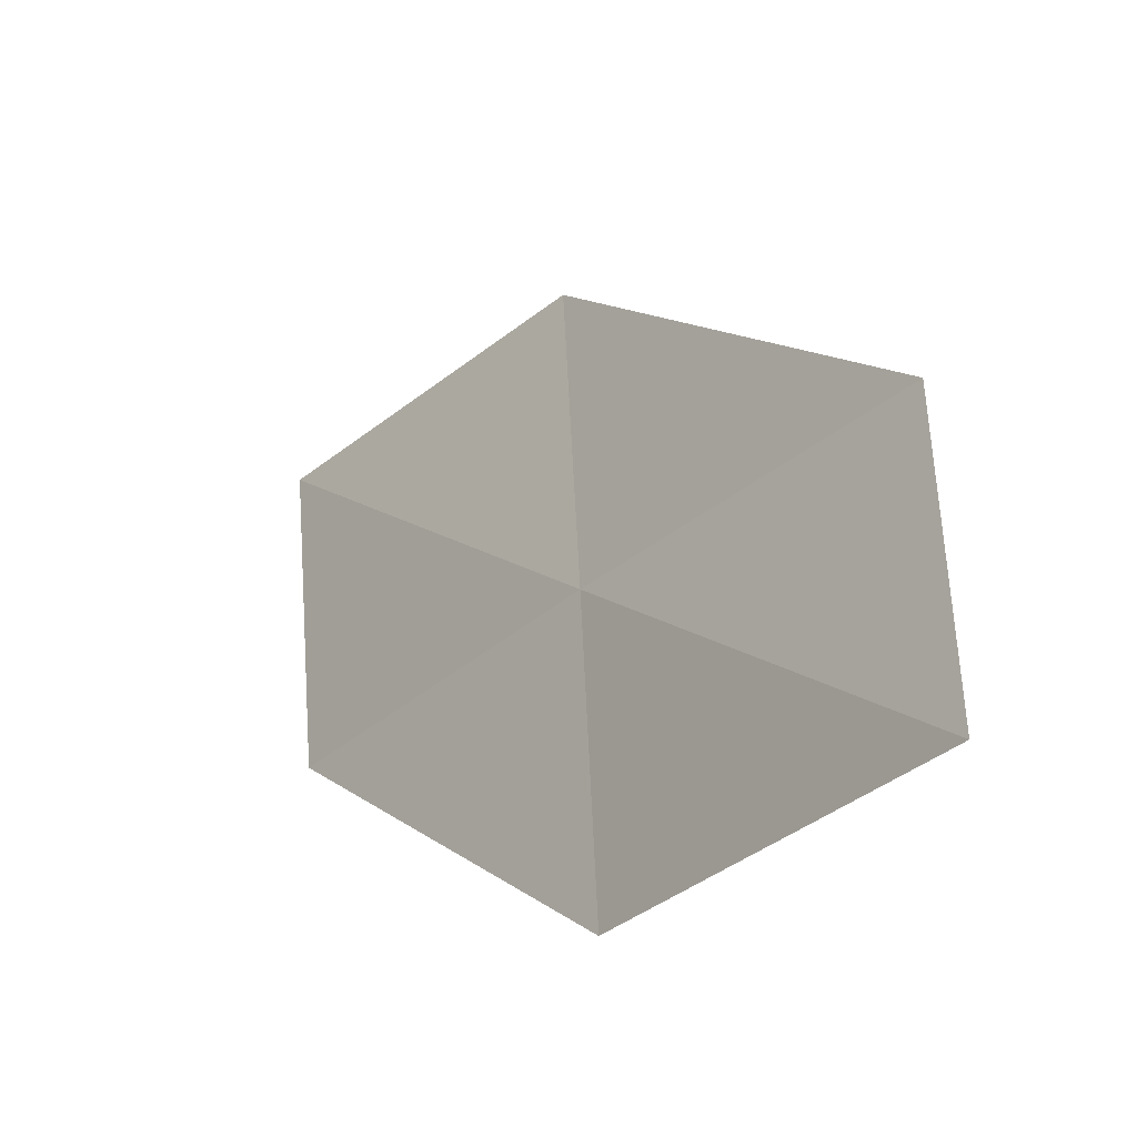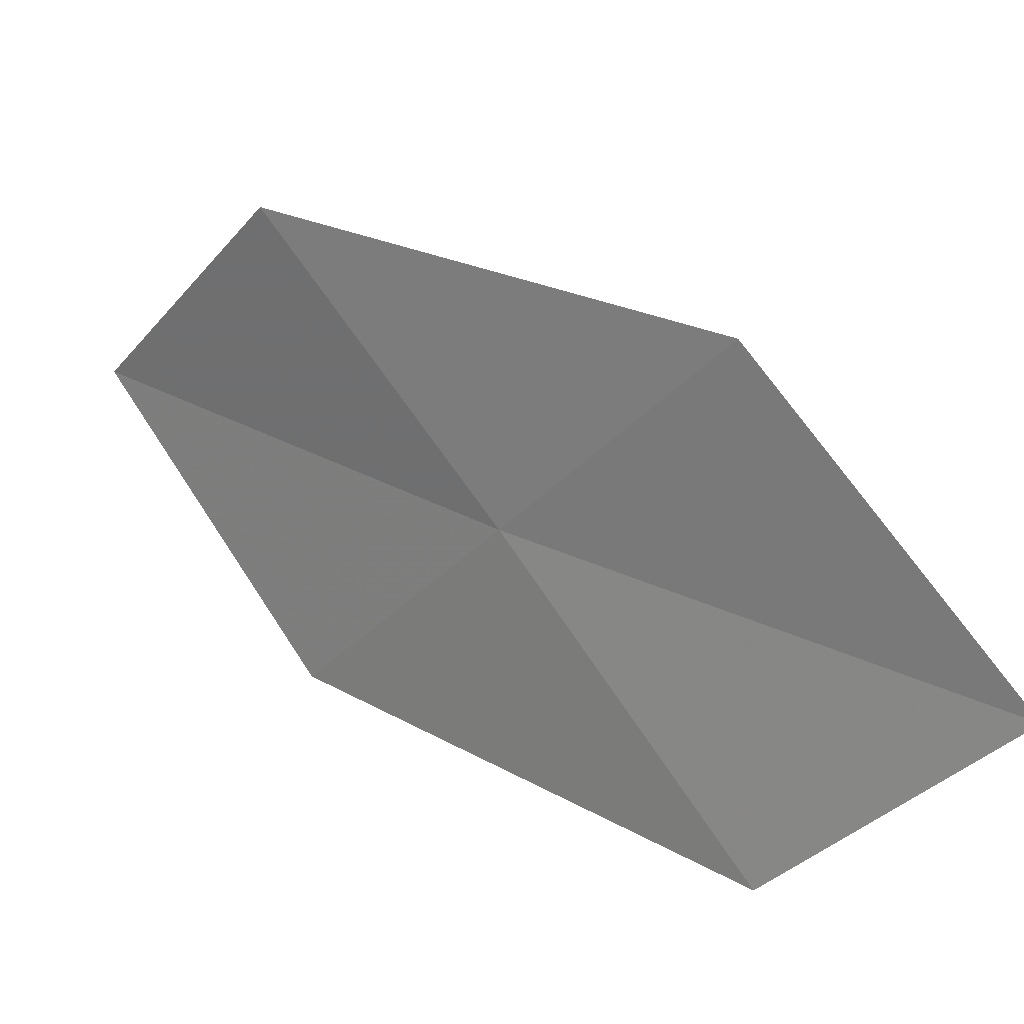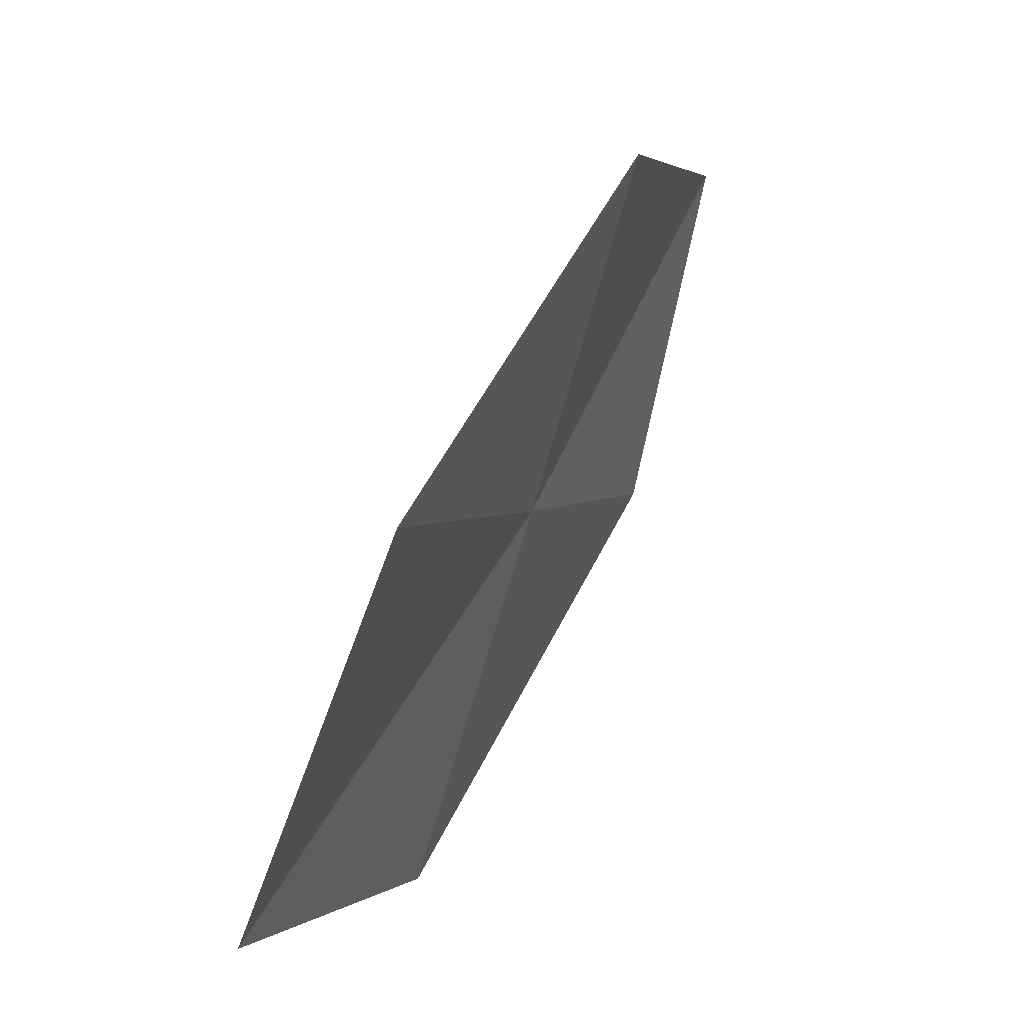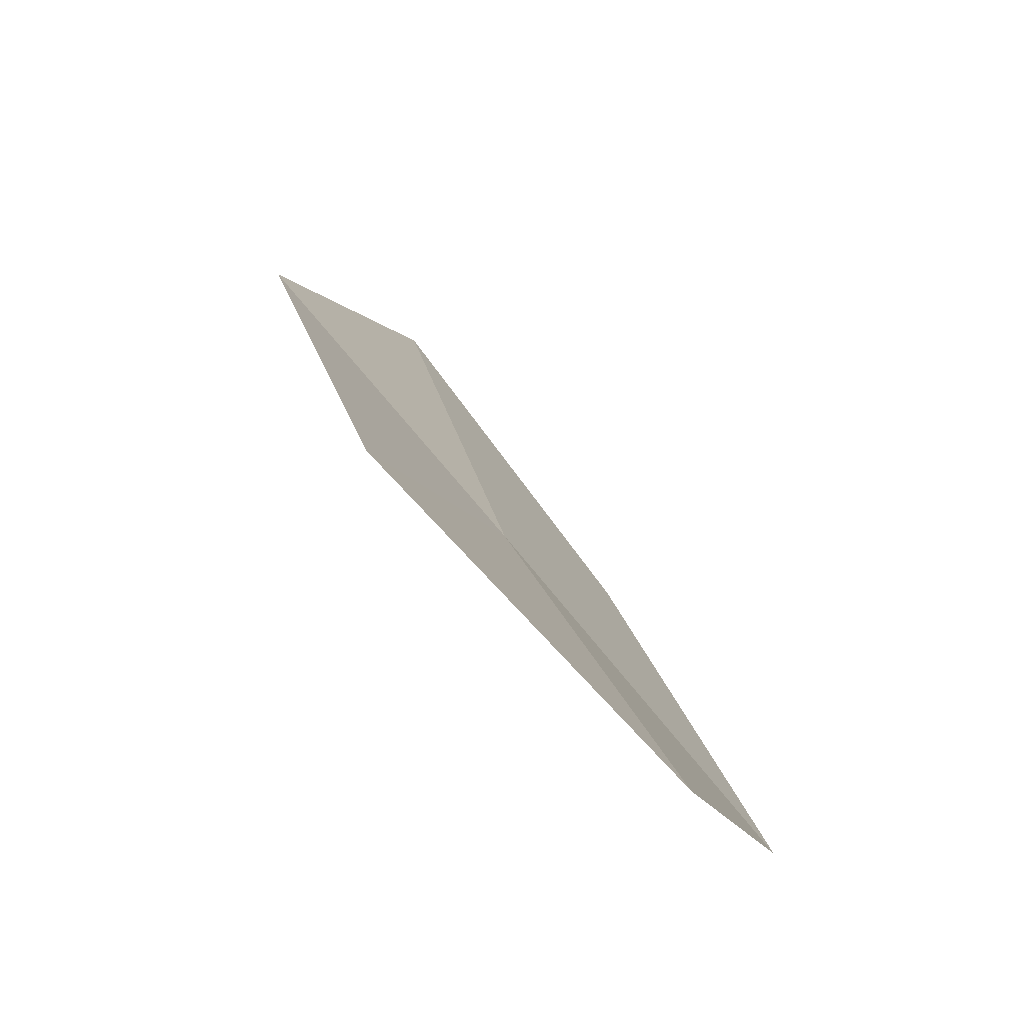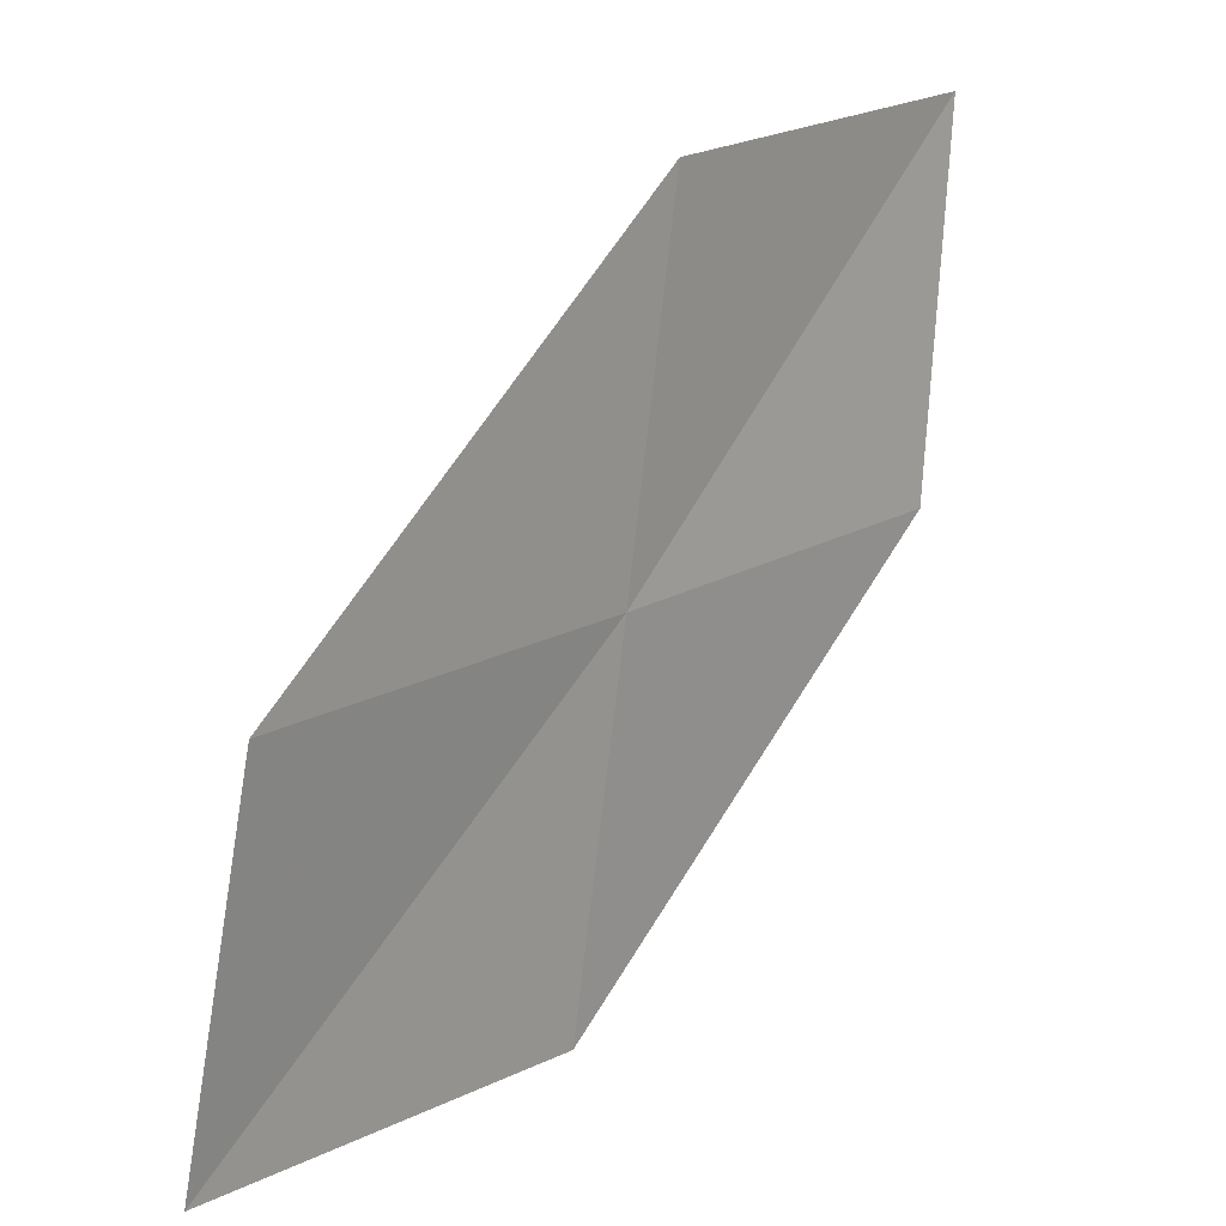
<metadata>
{"format":"obj","ext":"obj","renderer":"f3d","projection":"perspective","resolution":1024,"background":"white","views":[{"elev":53.8,"azim":-161.7,"up":"+Z"},{"elev":-37.8,"azim":-13.3,"up":"+Z"},{"elev":10.9,"azim":157.4,"up":"+Y"},{"elev":-16.6,"azim":38.6,"up":"+Z"},{"elev":-74.3,"azim":-166.1,"up":"+Z"}]}
</metadata>
<code>
v -17.14 12.21 5.328
v -17.9 12.05 6.266
v -18.24 13.07 6.427
v -17.51 13.2 5.426
v -16.39 12.4 4.375
v -16.76 11.2 5.248
v -15.97 11.42 4.354
f 1 3 2
f 1 4 3
f 1 5 4
f 1 6 7
f 1 7 5
f 1 2 6

</code>
